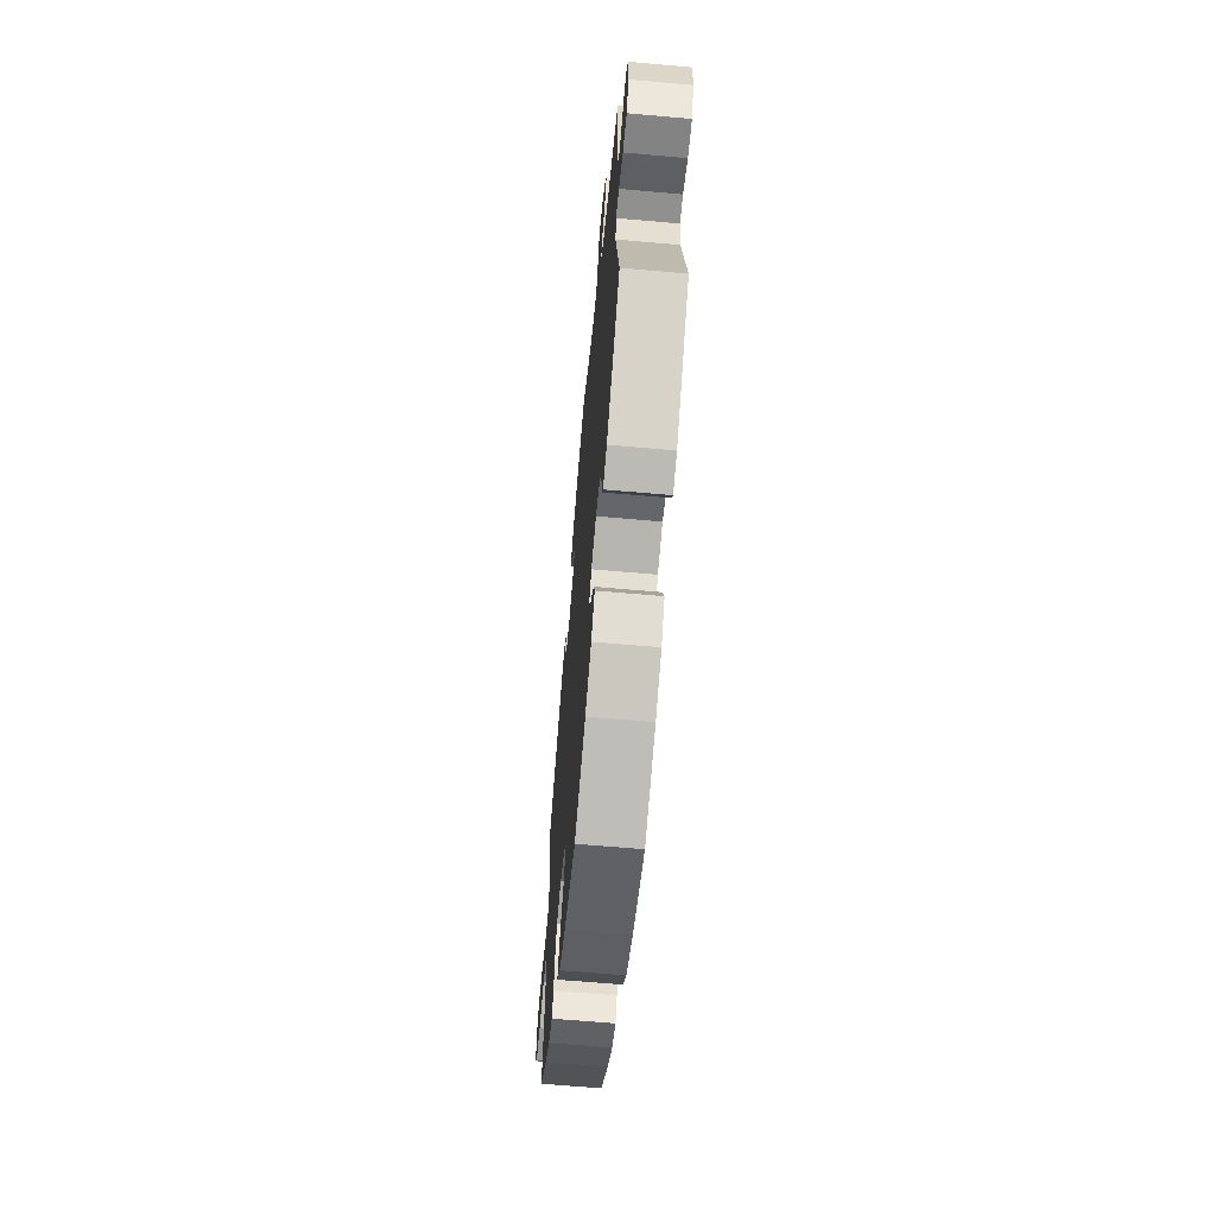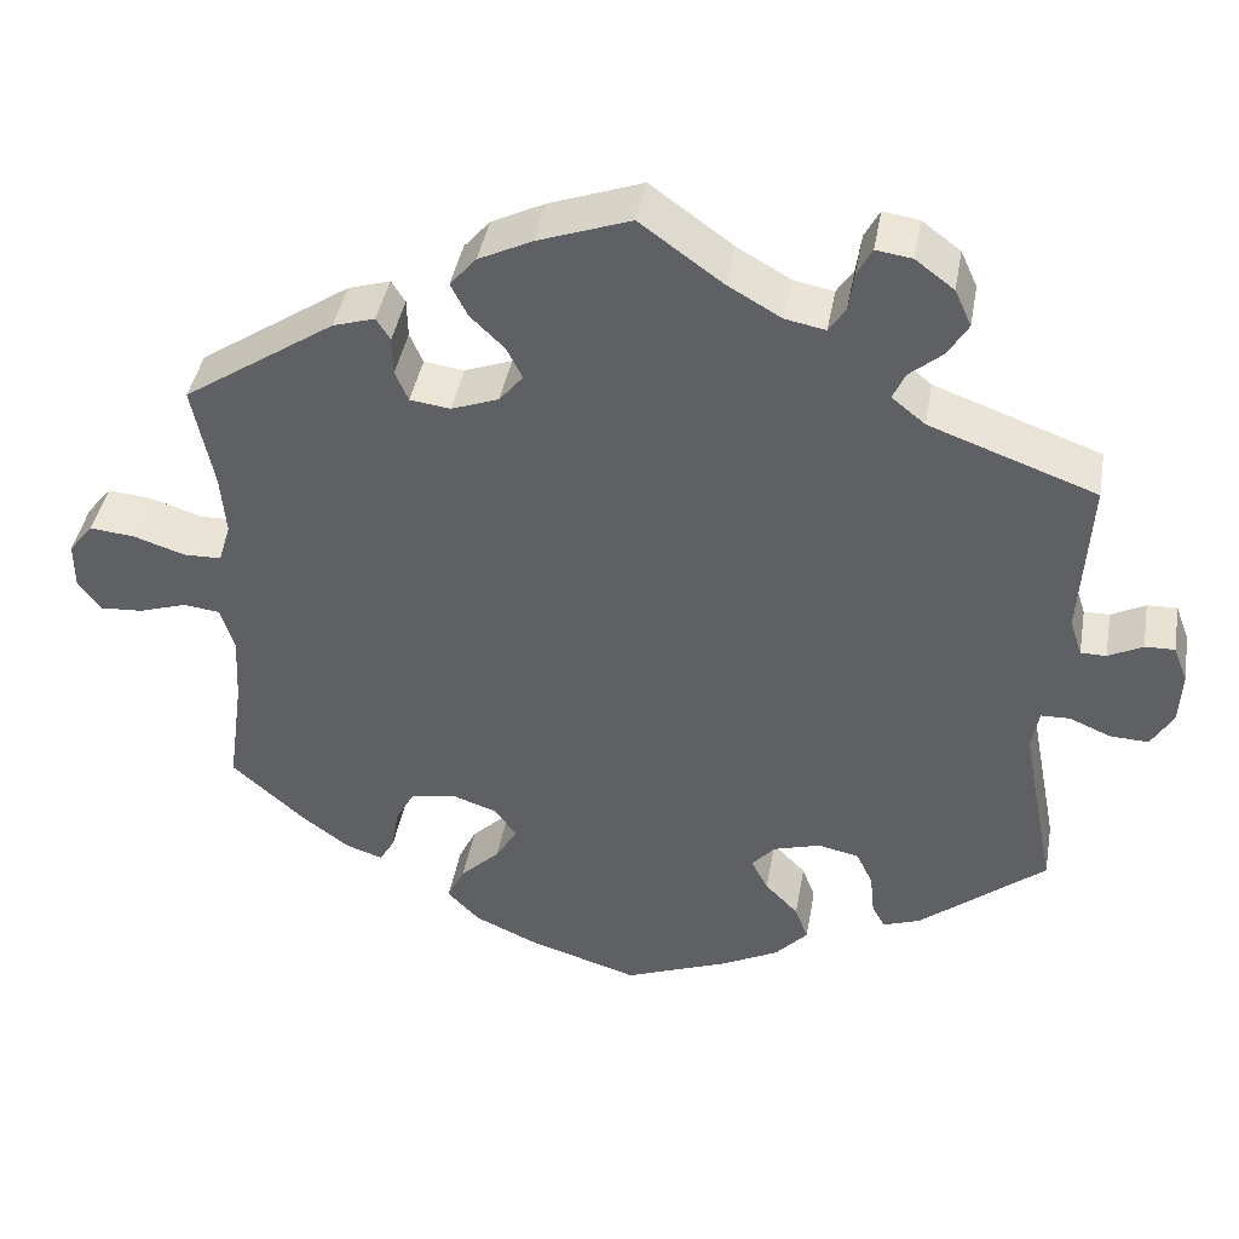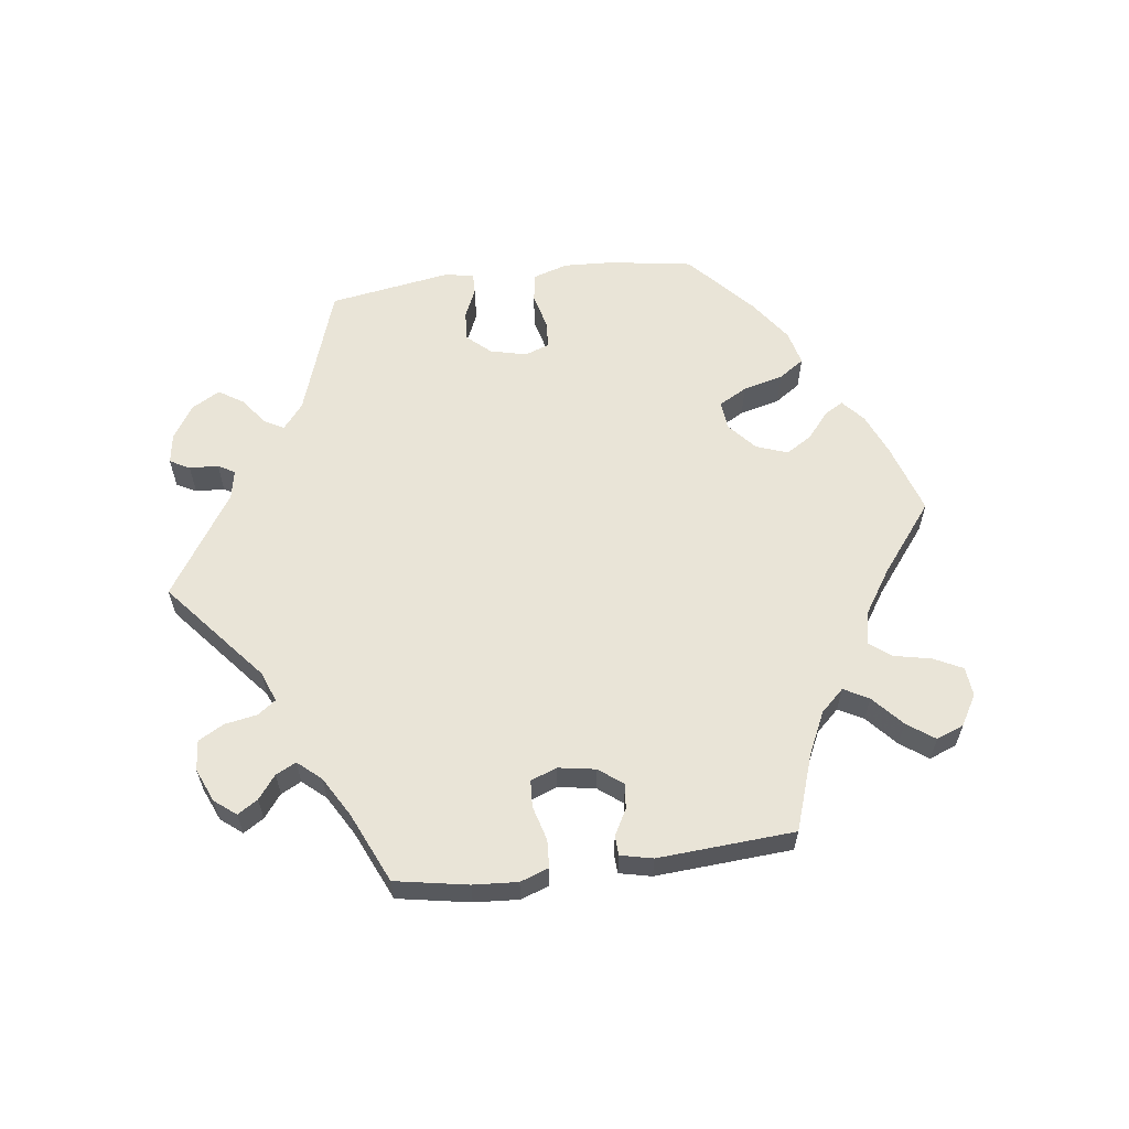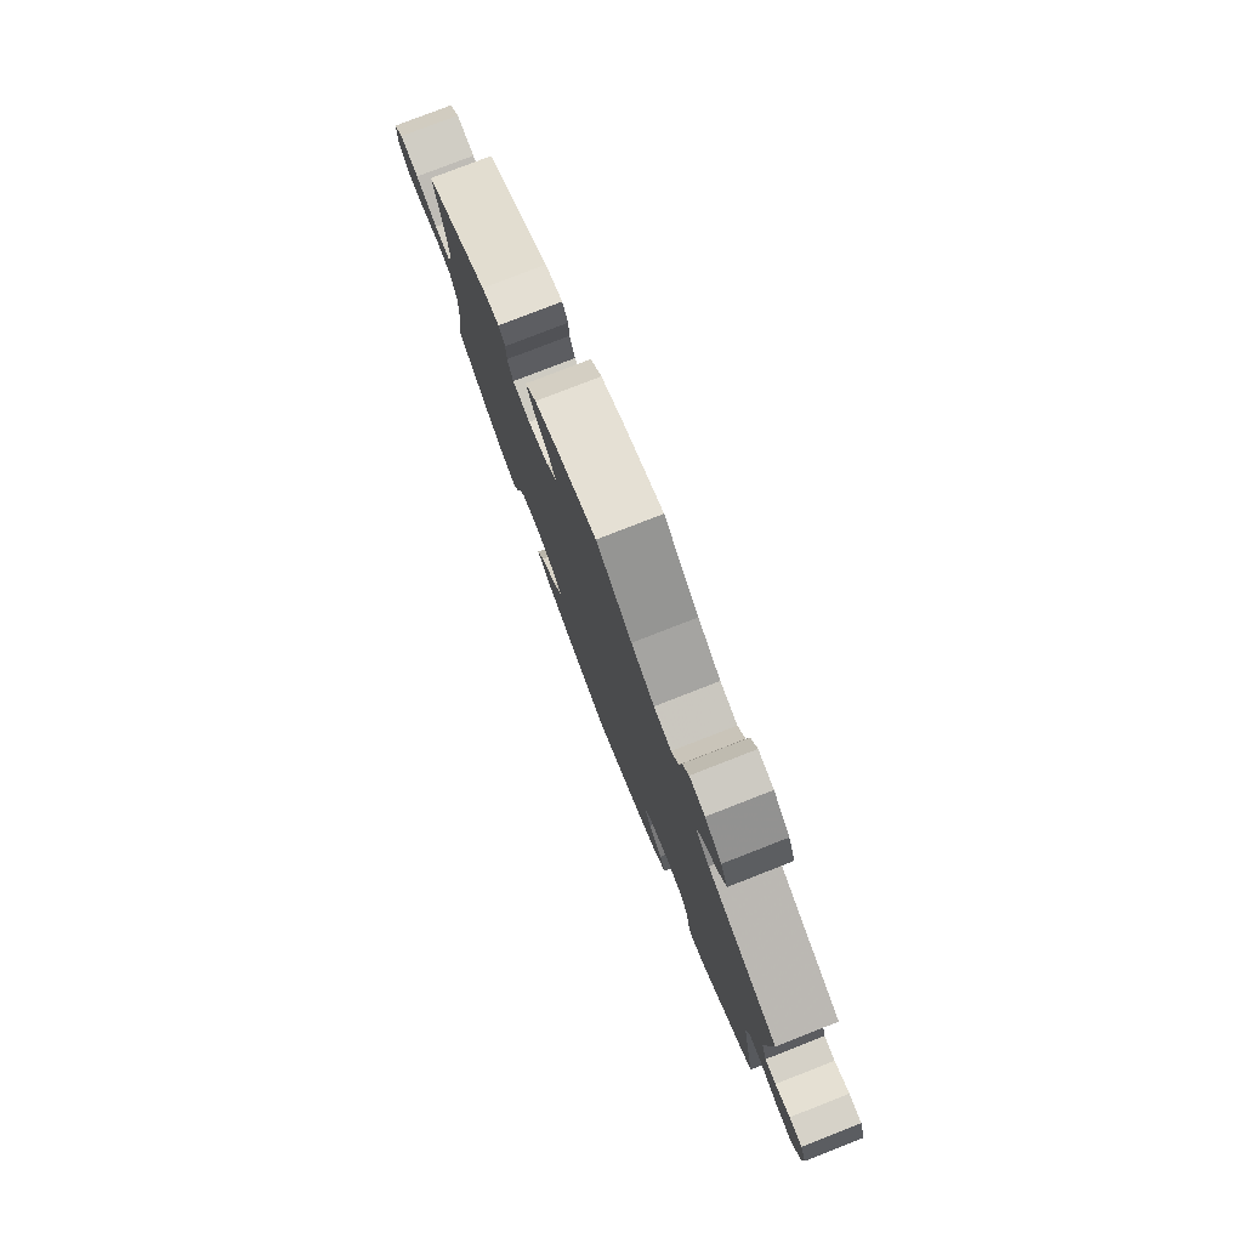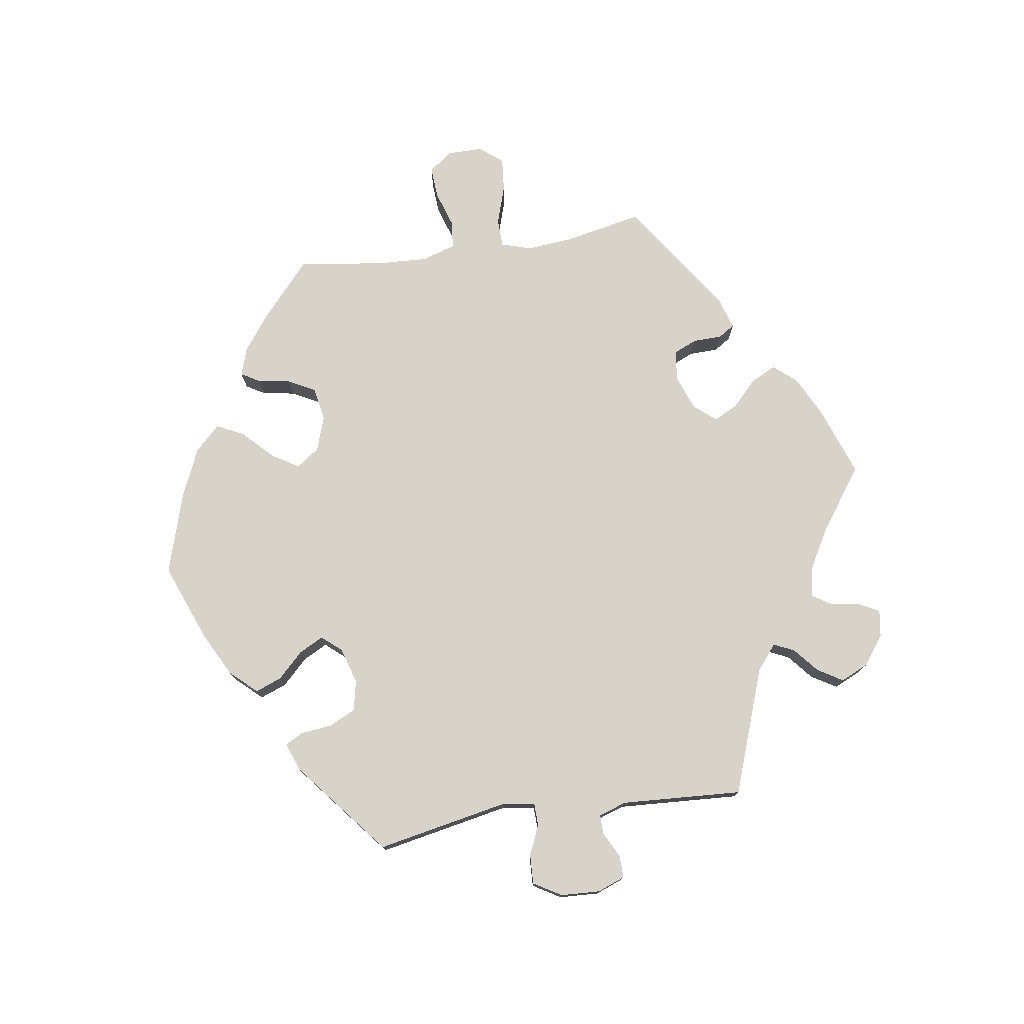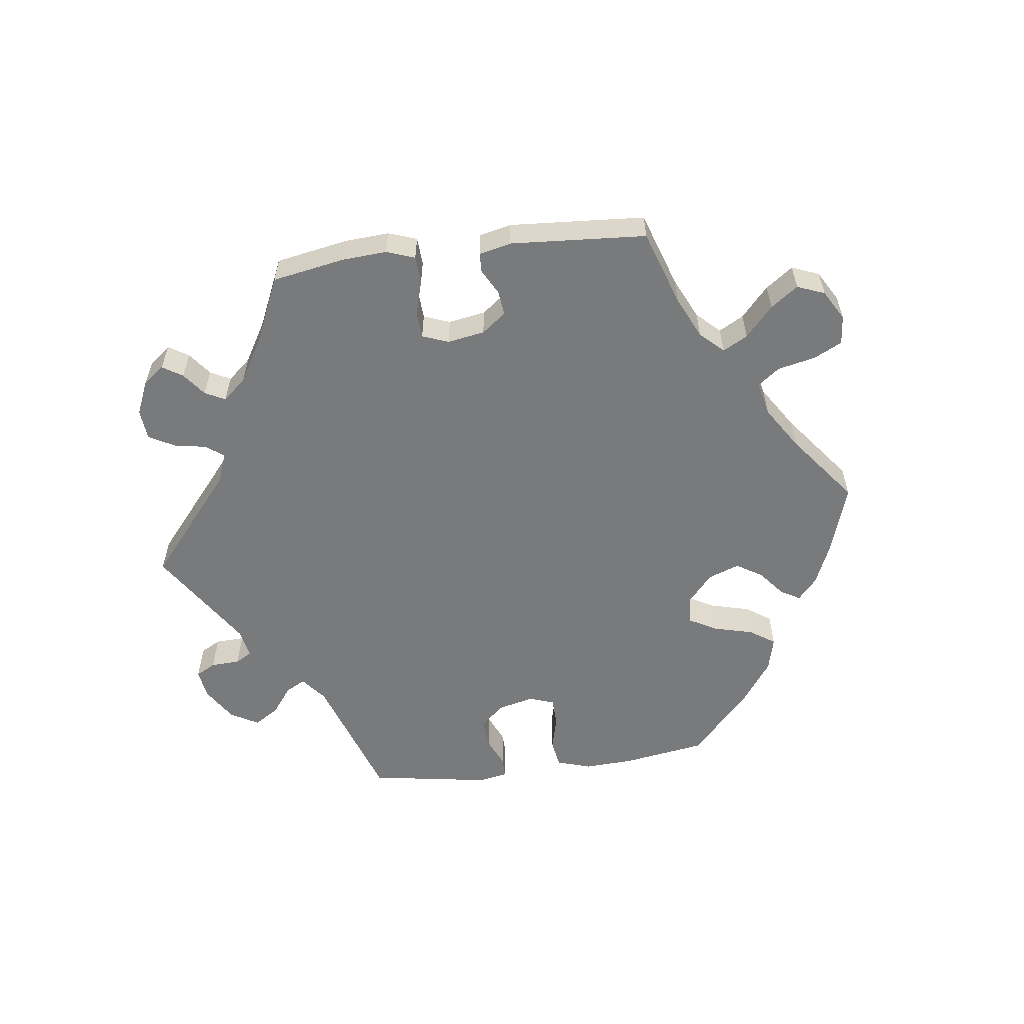
<metadata>
{"format":"obj","ext":"obj","renderer":"f3d","projection":"perspective","resolution":1024,"background":"white","views":[{"elev":-63.8,"azim":-95.1,"up":"+Z"},{"elev":41.9,"azim":-170.0,"up":"+Z"},{"elev":61.0,"azim":22.6,"up":"+Y"},{"elev":78.9,"azim":-111.3,"up":"+Z"},{"elev":76.4,"azim":-98.7,"up":"+Y"},{"elev":-58.0,"azim":37.3,"up":"+Y"}]}
</metadata>
<code>
v 0.105 0.07 0.54
v 0.166 0.07 0.51
v 0.196 0.07 0.475
v 0.177 0.07 0.437
v 0.138 0.07 0.399
v 0.12 0.07 0.363
v 0.147 0.07 0.33
v 0.201 0.07 0.31
v 0.247 0.07 0.316
v 0.262 0.07 0.351
v 0.263 0.07 0.395
v 0.279 0.07 0.42
v 0.327 0.07 0.405
v 0.5 0.07 0.289
v 0.476 0.07 0.17
v 0.47 0.07 0.1
v 0.484 0.07 0.054
v 0.527 0.07 0.053
v 0.586 0.07 0.072
v 0.637 0.07 0.077
v 0.665 0.07 0.042
v 0.665 0.07 -0.011
v 0.639 0.07 -0.047
v 0.591 0.07 -0.044
v 0.535 0.07 -0.026
v 0.494 0.07 -0.031
v 0.478 0.07 -0.082
v 0.482 0.07 -0.159
v 0.5 0.07 -0.289
v 0.416 0.07 -0.364
v 0.362 0.07 -0.404
v 0.32 0.07 -0.418
v 0.303 0.07 -0.389
v 0.295 0.07 -0.34
v 0.273 0.07 -0.299
v 0.223 0.07 -0.29
v 0.17 0.07 -0.308
v 0.145 0.07 -0.343
v 0.17 0.07 -0.384
v 0.215 0.07 -0.428
v 0.235 0.07 -0.469
v 0.198 0.07 -0.507
v 0.127 0.07 -0.539
v 0.001 0.07 -0.578
v -0.118 0.07 -0.532
v -0.184 0.07 -0.498
v -0.221 0.07 -0.458
v -0.206 0.07 -0.418
v -0.168 0.07 -0.379
v -0.149 0.07 -0.342
v -0.175 0.07 -0.312
v -0.229 0.07 -0.296
v -0.276 0.07 -0.306
v -0.295 0.07 -0.346
v -0.3 0.07 -0.394
v -0.315 0.07 -0.421
v -0.357 0.07 -0.406
v -0.501 0.07 -0.289
v -0.462 0.07 -0.087
v -0.47 0.07 -0.039
v -0.503 0.07 -0.038
v -0.55 0.07 -0.058
v -0.594 0.07 -0.06
v -0.619 0.07 -0.018
v -0.622 0.07 0.042
v -0.606 0.07 0.084
v -0.572 0.07 0.083
v -0.533 0.07 0.063
v -0.504 0.07 0.063
v -0.49 0.07 0.105
v -0.501 0.07 0.289
v -0.311 0.07 0.358
v -0.273 0.07 0.389
v -0.287 0.07 0.42
v -0.325 0.07 0.452
v -0.348 0.07 0.49
v -0.329 0.07 0.532
v -0.285 0.07 0.565
v -0.244 0.07 0.571
v -0.227 0.07 0.539
v -0.221 0.07 0.495
v -0.202 0.07 0.466
v -0.156 0.07 0.475
v -0.095 0.07 0.51
v -0.001 0.07 0.578
v 0.105 0 0.54
v 0.166 0 0.51
v 0.196 0 0.475
v 0.177 0 0.437
v 0.138 0 0.399
v 0.12 0 0.363
v 0.147 0 0.33
v 0.201 0 0.31
v 0.247 0 0.316
v 0.262 0 0.351
v 0.263 0 0.395
v 0.279 0 0.42
v 0.327 0 0.405
v 0.5 0 0.289
v 0.476 0 0.17
v 0.47 0 0.1
v 0.484 0 0.054
v 0.527 0 0.053
v 0.586 0 0.072
v 0.637 0 0.077
v 0.665 0 0.042
v 0.665 0 -0.011
v 0.639 0 -0.047
v 0.591 0 -0.044
v 0.535 0 -0.026
v 0.494 0 -0.031
v 0.478 0 -0.082
v 0.482 0 -0.159
v 0.5 0 -0.289
v 0.416 0 -0.364
v 0.362 0 -0.404
v 0.32 0 -0.418
v 0.303 0 -0.389
v 0.295 0 -0.34
v 0.273 0 -0.299
v 0.223 0 -0.29
v 0.17 0 -0.308
v 0.145 0 -0.343
v 0.17 0 -0.384
v 0.215 0 -0.428
v 0.235 0 -0.469
v 0.198 0 -0.507
v 0.127 0 -0.539
v 0.001 0 -0.578
v -0.118 0 -0.532
v -0.184 0 -0.498
v -0.221 0 -0.458
v -0.206 0 -0.418
v -0.168 0 -0.379
v -0.149 0 -0.342
v -0.175 0 -0.312
v -0.229 0 -0.296
v -0.276 0 -0.306
v -0.295 0 -0.346
v -0.3 0 -0.394
v -0.315 0 -0.421
v -0.357 0 -0.406
v -0.501 0 -0.289
v -0.462 0 -0.087
v -0.47 0 -0.039
v -0.503 0 -0.038
v -0.55 0 -0.058
v -0.594 0 -0.06
v -0.619 0 -0.018
v -0.622 0 0.042
v -0.606 0 0.084
v -0.572 0 0.083
v -0.533 0 0.063
v -0.504 0 0.063
v -0.49 0 0.105
v -0.501 0 0.289
v -0.311 0 0.358
v -0.273 0 0.389
v -0.287 0 0.42
v -0.325 0 0.452
v -0.348 0 0.49
v -0.329 0 0.532
v -0.285 0 0.565
v -0.244 0 0.571
v -0.227 0 0.539
v -0.221 0 0.495
v -0.202 0 0.466
v -0.156 0 0.475
v -0.095 0 0.51
v -0.001 0 0.578
f 84 85 1 2
f 83 84 2 3
f 82 83 3 4
f 78 79 80 81
f 78 81 82
f 77 78 82
f 74 75 76 77
f 73 74 77 82
f 70 71 72
f 69 70 72 73
f 65 66 67 68
f 65 68 69
f 64 65 69
f 61 62 63 64
f 60 61 64 69
f 56 57 58 59
f 54 55 56 59
f 53 54 59 60
f 52 53 60 69
f 46 47 48 49
f 46 49 50
f 45 46 50
f 44 45 50
f 43 44 50
f 42 43 50 51
f 39 40 41 42
f 38 39 42 51
f 31 32 33 34
f 31 34 35
f 28 29 30 31
f 27 28 31 35
f 26 27 35 36
f 22 23 24 25
f 20 21 22 25
f 18 19 20 25
f 17 18 25 26
f 16 17 26 36
f 12 13 14 15
f 10 11 12 15
f 9 10 15 16
f 8 9 16 36
f 73 82 4 5
f 69 73 5 6
f 52 69 6 7
f 37 38 51 52
f 36 37 52
f 7 8 36 52
f 87 86 170 169
f 88 87 169 168
f 89 88 168 167
f 166 165 164 163
f 167 166 163
f 167 163 162
f 162 161 160 159
f 167 162 159 158
f 157 156 155
f 158 157 155 154
f 153 152 151 150
f 154 153 150
f 154 150 149
f 149 148 147 146
f 154 149 146 145
f 144 143 142 141
f 144 141 140 139
f 145 144 139 138
f 154 145 138 137
f 134 133 132 131
f 135 134 131
f 135 131 130
f 135 130 129
f 135 129 128
f 136 135 128 127
f 127 126 125 124
f 136 127 124 123
f 119 118 117 116
f 120 119 116
f 116 115 114 113
f 120 116 113 112
f 121 120 112 111
f 110 109 108 107
f 110 107 106 105
f 110 105 104 103
f 111 110 103 102
f 121 111 102 101
f 100 99 98 97
f 100 97 96 95
f 101 100 95 94
f 121 101 94 93
f 90 89 167 158
f 91 90 158 154
f 92 91 154 137
f 137 136 123 122
f 137 122 121
f 137 121 93 92
f 1 86 87 2
f 2 87 88 3
f 3 88 89 4
f 4 89 90 5
f 5 90 91 6
f 6 91 92 7
f 7 92 93 8
f 8 93 94 9
f 9 94 95 10
f 10 95 96 11
f 11 96 97 12
f 12 97 98 13
f 13 98 99 14
f 14 99 100 15
f 15 100 101 16
f 16 101 102 17
f 17 102 103 18
f 18 103 104 19
f 19 104 105 20
f 20 105 106 21
f 21 106 107 22
f 22 107 108 23
f 23 108 109 24
f 24 109 110 25
f 25 110 111 26
f 26 111 112 27
f 27 112 113 28
f 28 113 114 29
f 29 114 115 30
f 30 115 116 31
f 31 116 117 32
f 32 117 118 33
f 33 118 119 34
f 34 119 120 35
f 35 120 121 36
f 36 121 122 37
f 37 122 123 38
f 38 123 124 39
f 39 124 125 40
f 40 125 126 41
f 41 126 127 42
f 42 127 128 43
f 43 128 129 44
f 44 129 130 45
f 45 130 131 46
f 46 131 132 47
f 47 132 133 48
f 48 133 134 49
f 49 134 135 50
f 50 135 136 51
f 51 136 137 52
f 52 137 138 53
f 53 138 139 54
f 54 139 140 55
f 55 140 141 56
f 56 141 142 57
f 57 142 143 58
f 58 143 144 59
f 59 144 145 60
f 60 145 146 61
f 61 146 147 62
f 62 147 148 63
f 63 148 149 64
f 64 149 150 65
f 65 150 151 66
f 66 151 152 67
f 67 152 153 68
f 68 153 154 69
f 69 154 155 70
f 70 155 156 71
f 71 156 157 72
f 72 157 158 73
f 73 158 159 74
f 74 159 160 75
f 75 160 161 76
f 76 161 162 77
f 77 162 163 78
f 78 163 164 79
f 79 164 165 80
f 80 165 166 81
f 81 166 167 82
f 82 167 168 83
f 83 168 169 84
f 84 169 170 85
f 85 170 86 1

</code>
